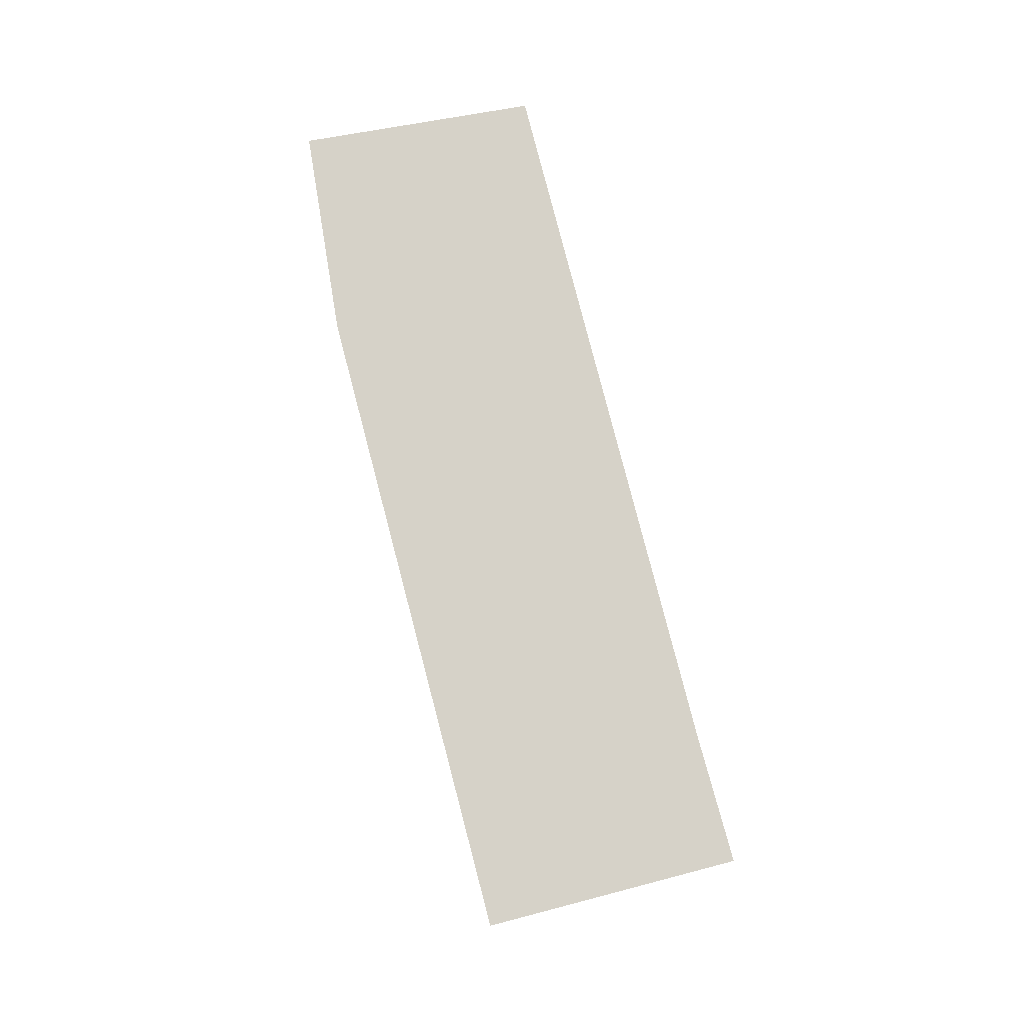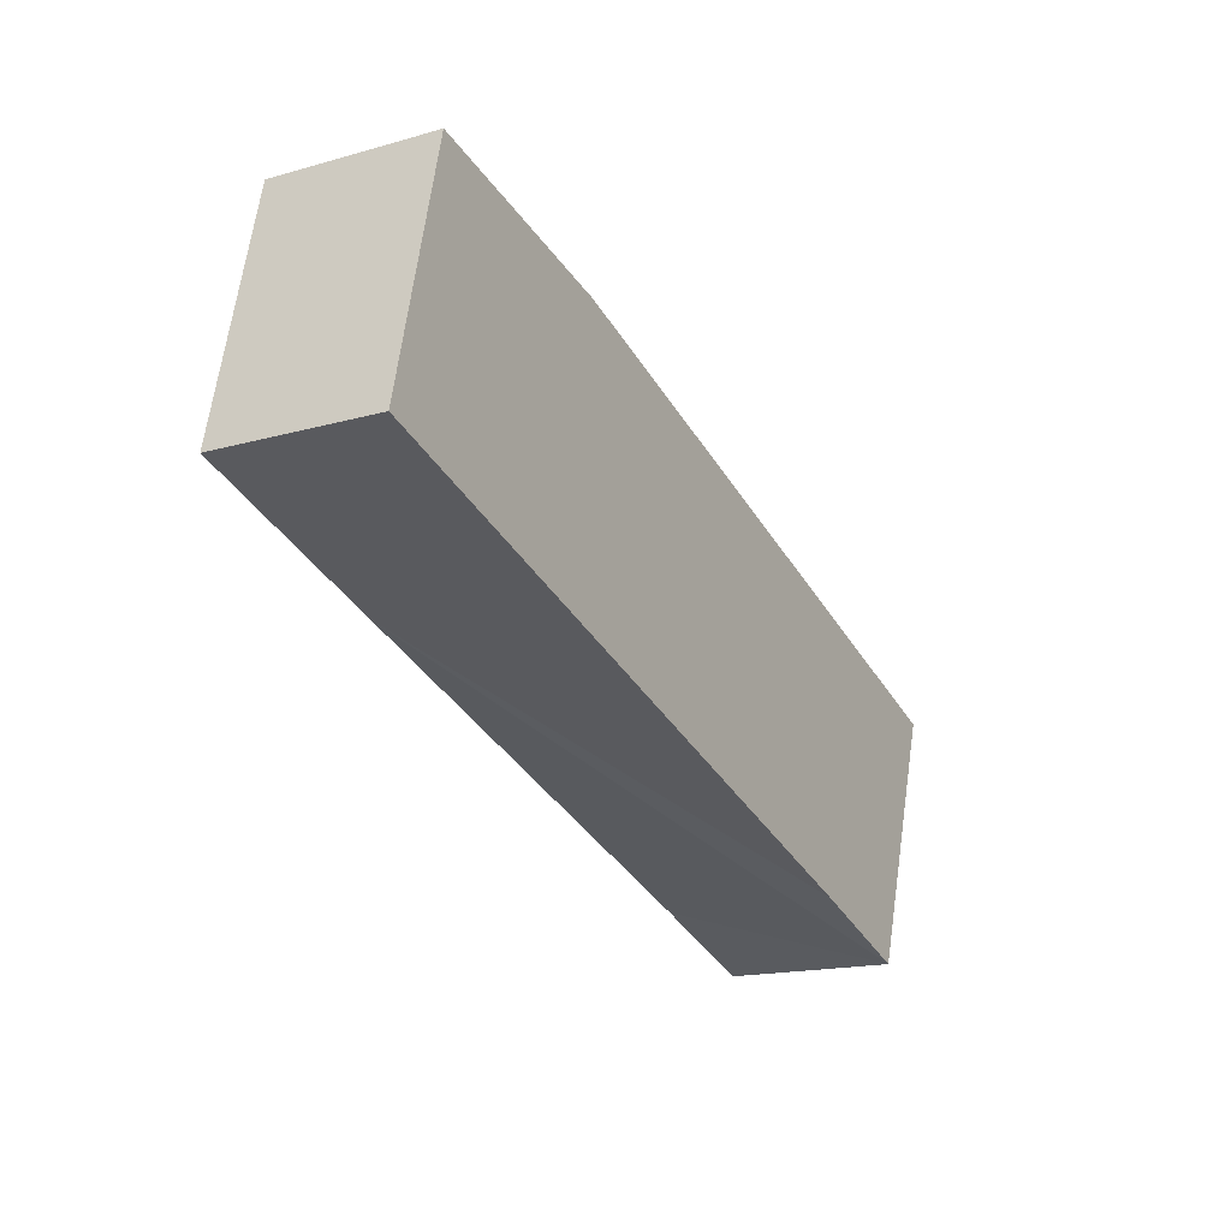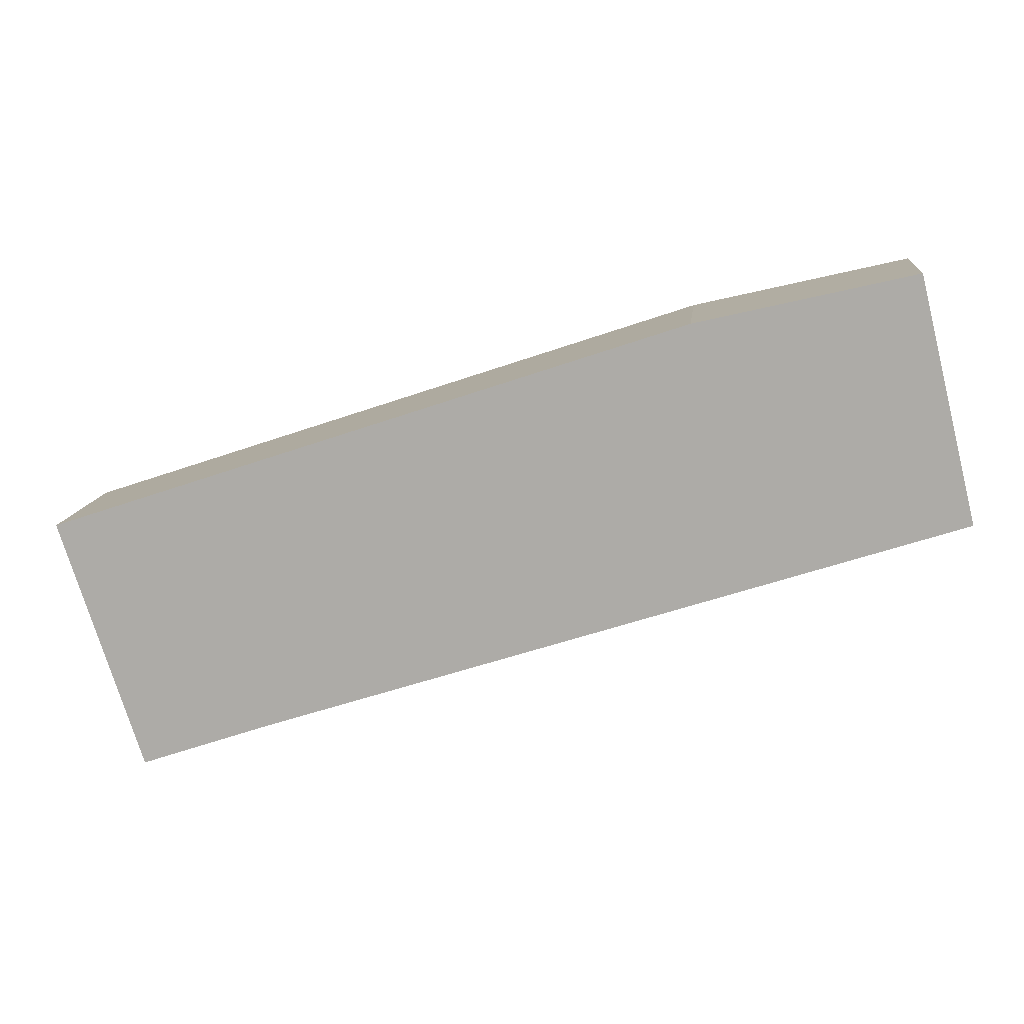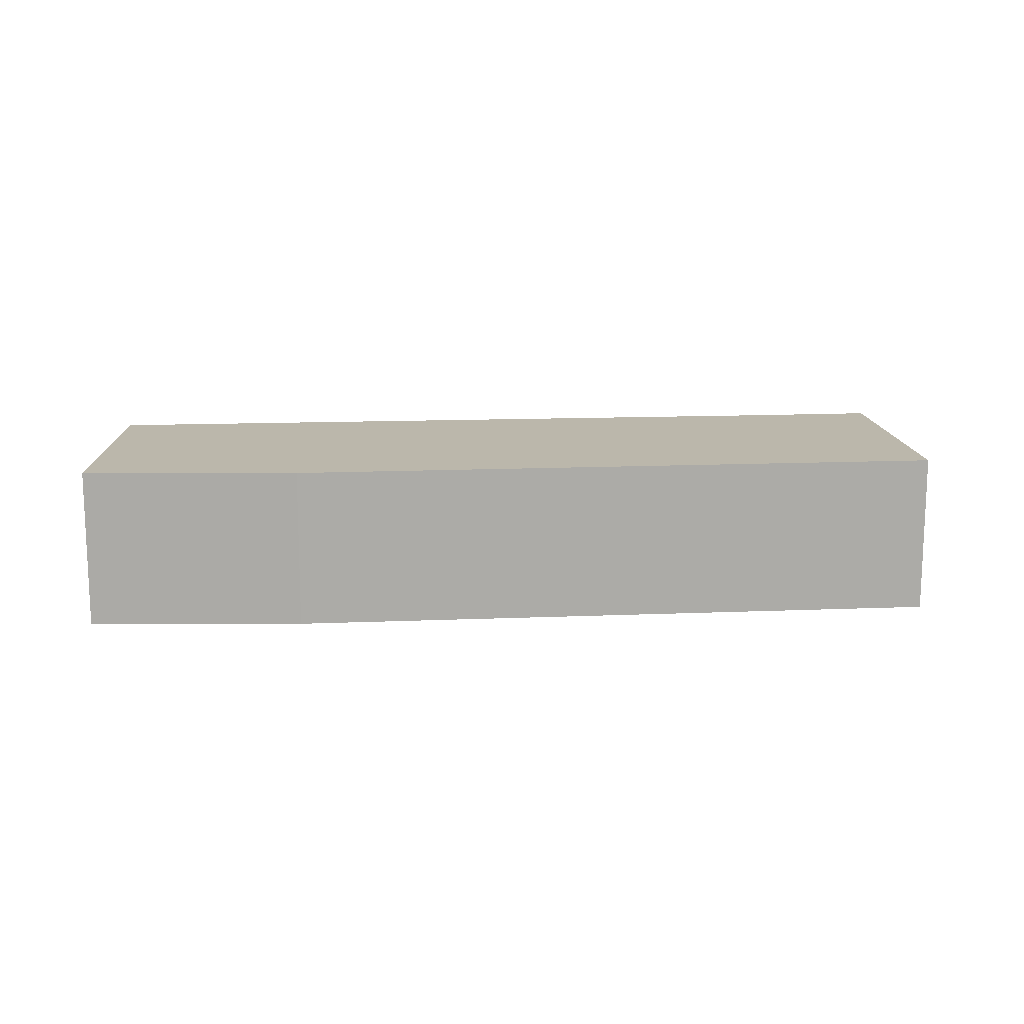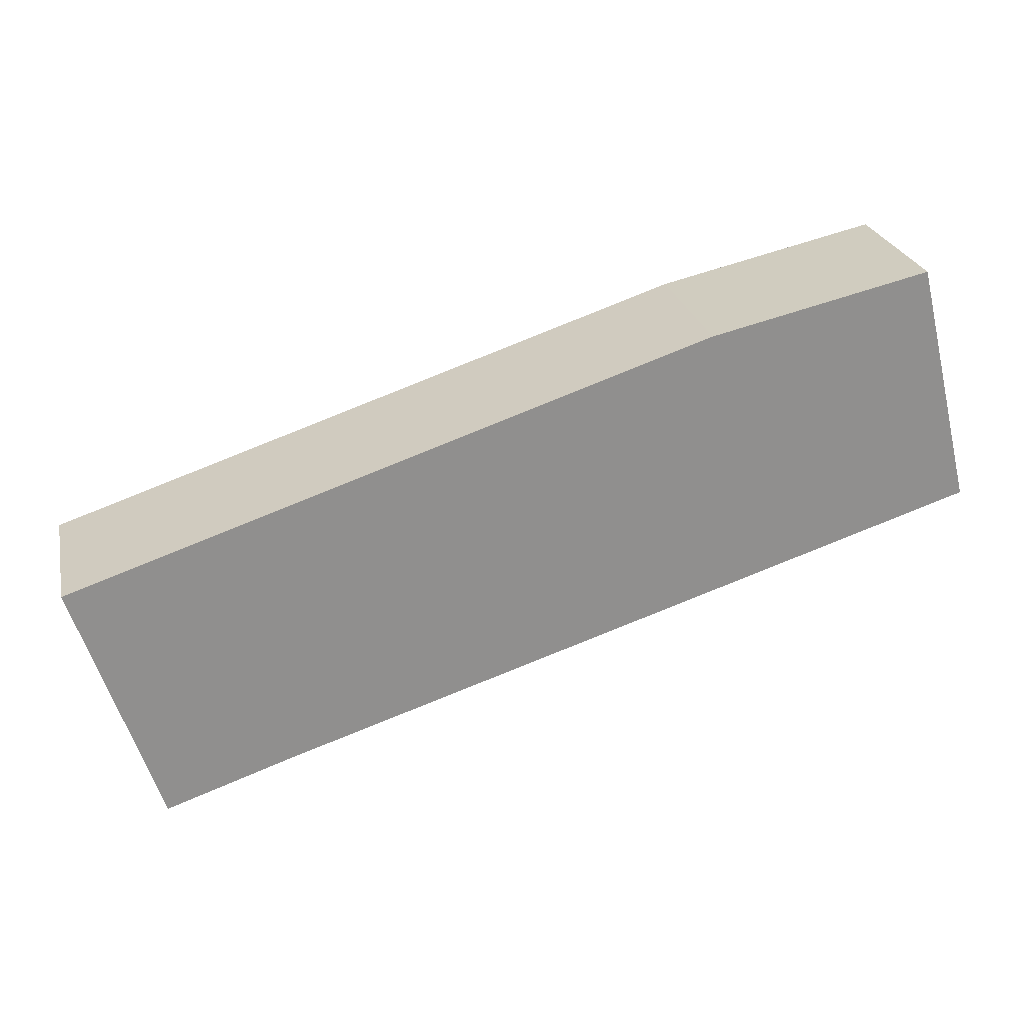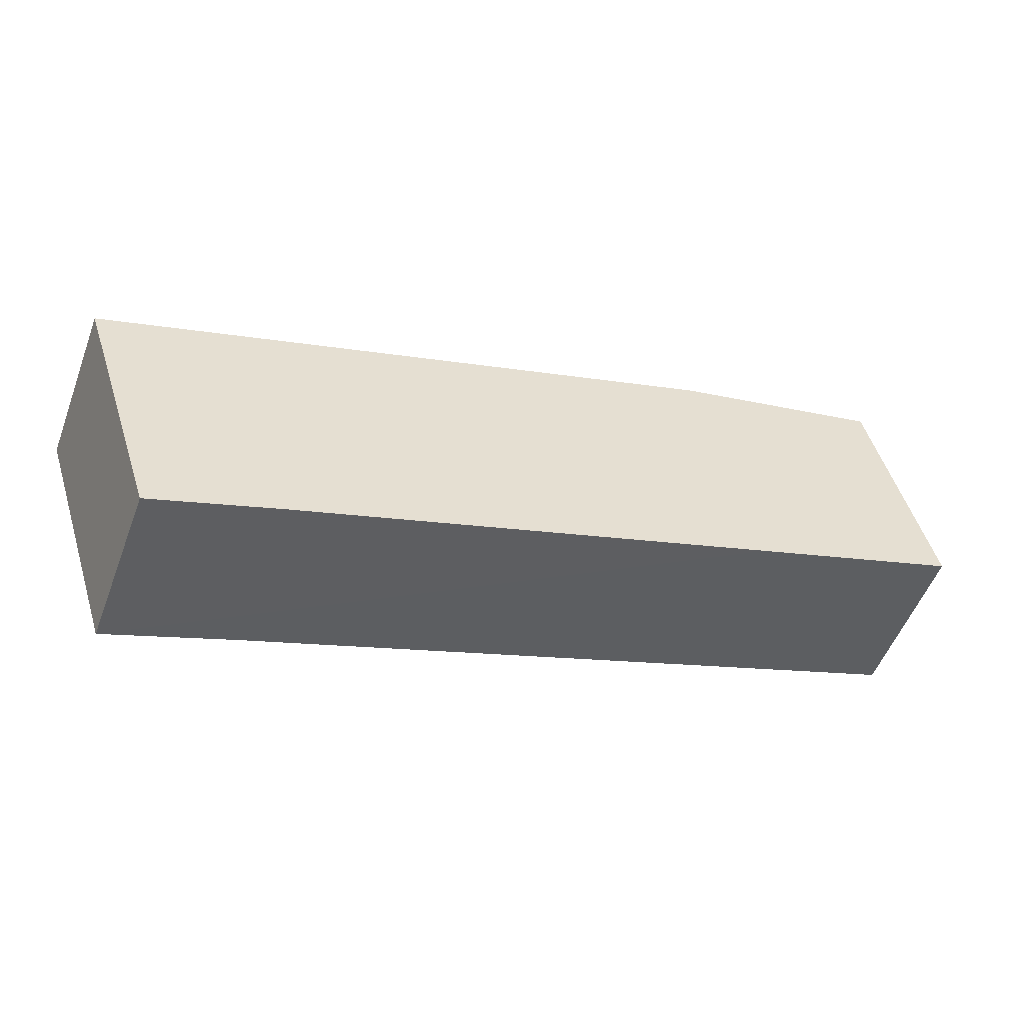
<metadata>
{"format":"obj","ext":"obj","renderer":"f3d","projection":"perspective","resolution":1024,"background":"white","views":[{"elev":78.4,"azim":93.7,"up":"+Y"},{"elev":-16.7,"azim":-60.3,"up":"+Z"},{"elev":12.2,"azim":-173.8,"up":"+Z"},{"elev":14.2,"azim":13.3,"up":"+Y"},{"elev":24.9,"azim":167.7,"up":"+Z"},{"elev":-53.1,"azim":159.5,"up":"+Z"}]}
</metadata>
<code>
v  2.401 5.137 7.451
v  0.168 5.137 0.695
v  1.832 5.137 7.583
v  8.63 5.137 6.004
v  0 5.137 3.146e-16
v  6.711 5.137 -2.176
v  28.6 5.137 -0.677
v  22.02 5.137 -7.139
v  22.73 5.137 -7.382
v  26.04 5.137 -8.405
v  26.01 5.137 -8.505
v  1.832 -4.643e-16 7.583
v  8.63 -3.676e-16 6.004
v  2.401 -4.562e-16 7.451
v  28.6 4.145e-17 -0.677
v  26.04 5.147e-16 -8.405
v  26.01 5.208e-16 -8.505
v  22.73 4.52e-16 -7.382
v  22.02 4.371e-16 -7.139
v  6.711 1.332e-16 -2.176
v  0 0 0
v  0.168 -4.256e-17 0.695
g defaultobject
f 1 2 3
f 2 1 4
f 2 4 5
f 5 4 6
f 6 4 7
f 6 7 8
f 8 7 9
f 9 7 10
f 9 10 11
f 12 1 3
f 1 12 4
f 4 12 13
f 13 12 14
f 13 7 4
f 7 13 15
f 15 10 7
f 10 15 16
f 10 16 11
f 11 16 17
f 17 9 11
f 9 17 8
f 8 17 6
f 6 17 18
f 6 18 19
f 6 19 20
f 6 20 5
f 5 20 21
f 2 12 3
f 12 2 5
f 12 5 22
f 22 5 21
f 13 16 15
f 16 13 17
f 17 13 18
f 18 13 19
f 19 13 20
f 20 13 14
f 20 14 21
f 21 14 22
f 22 14 12

</code>
